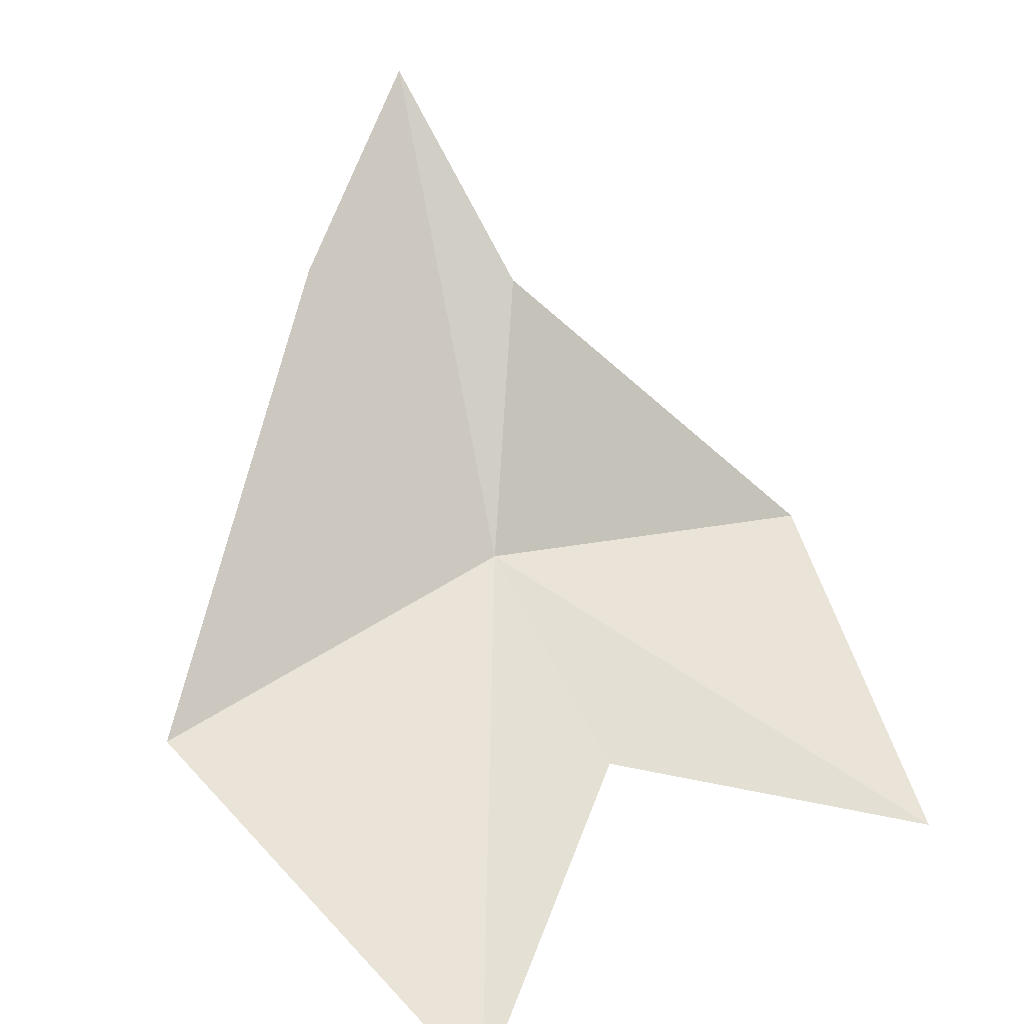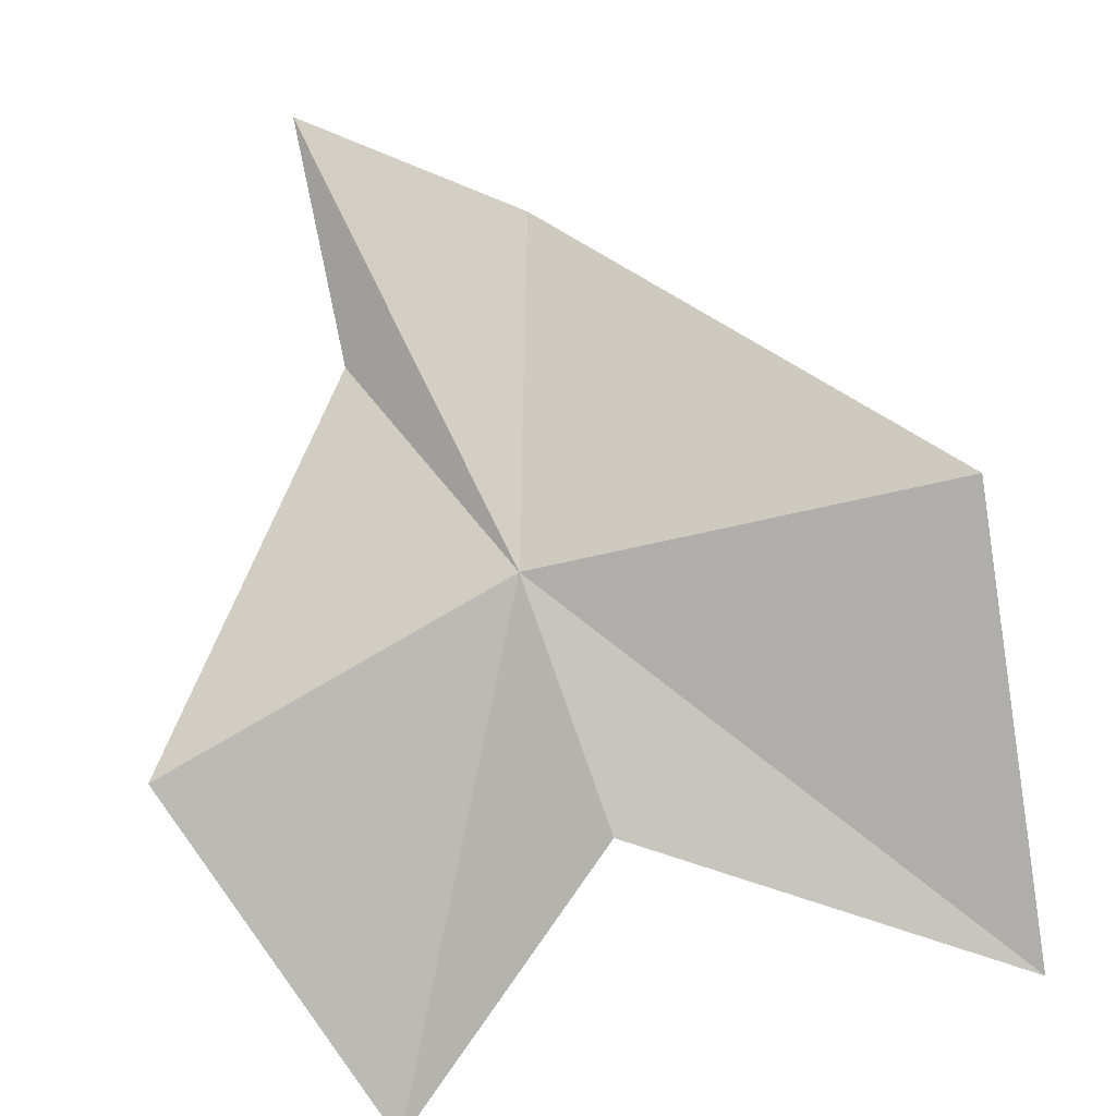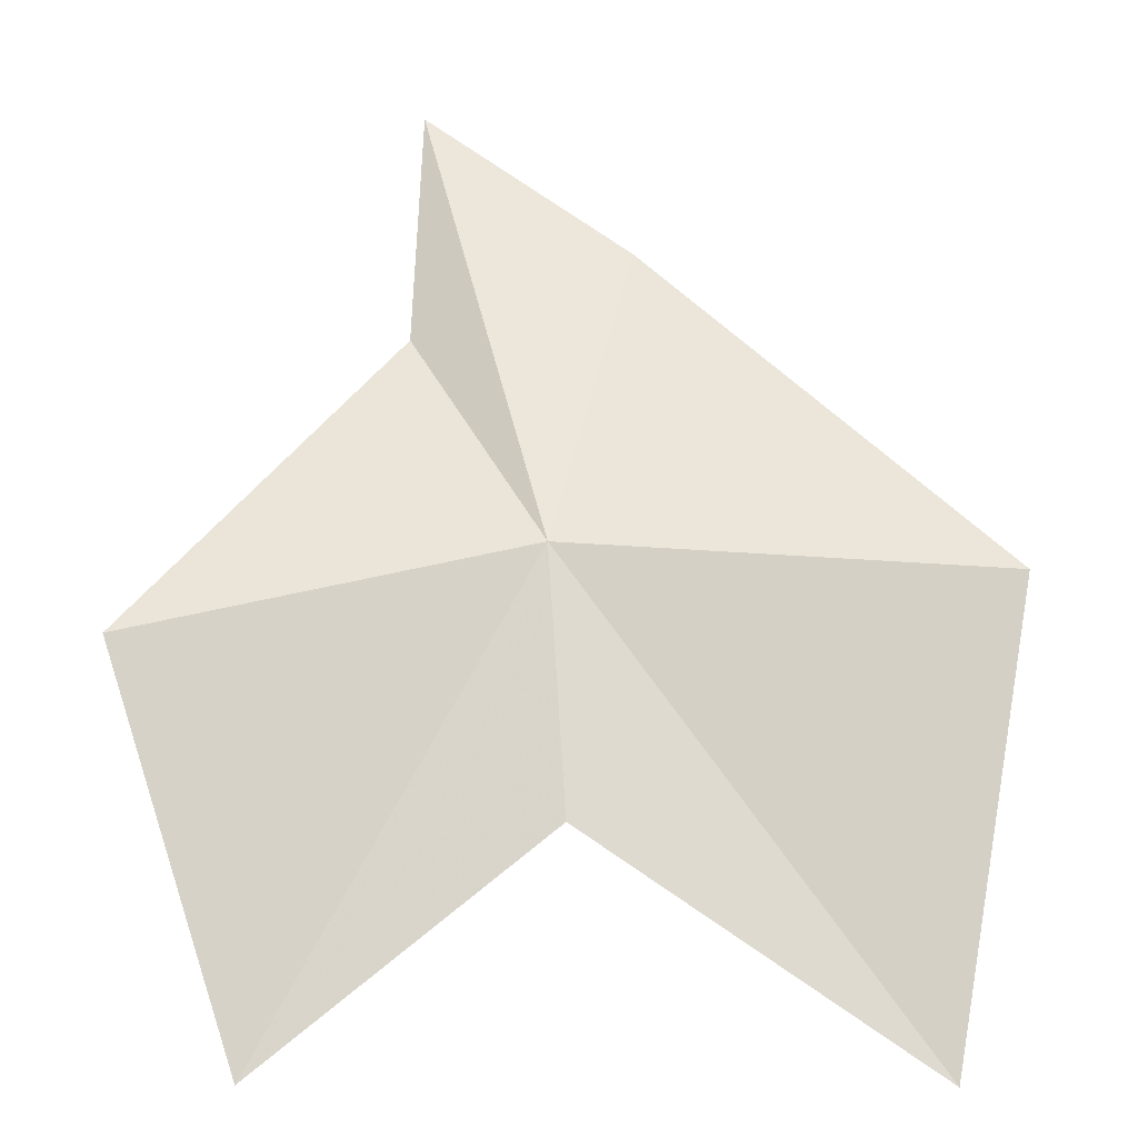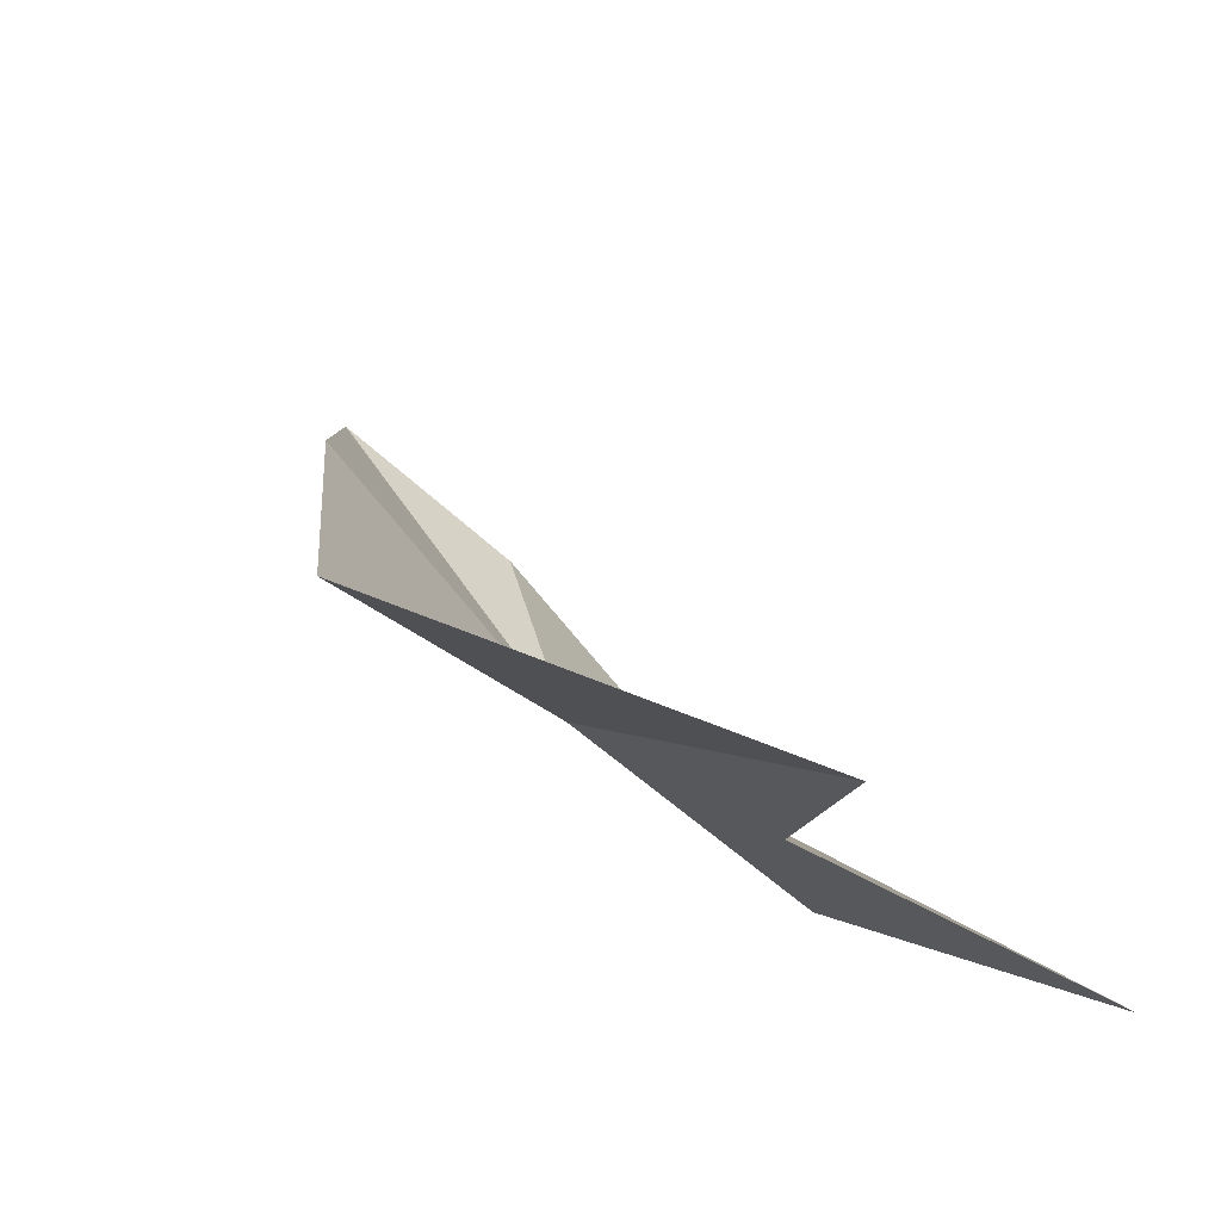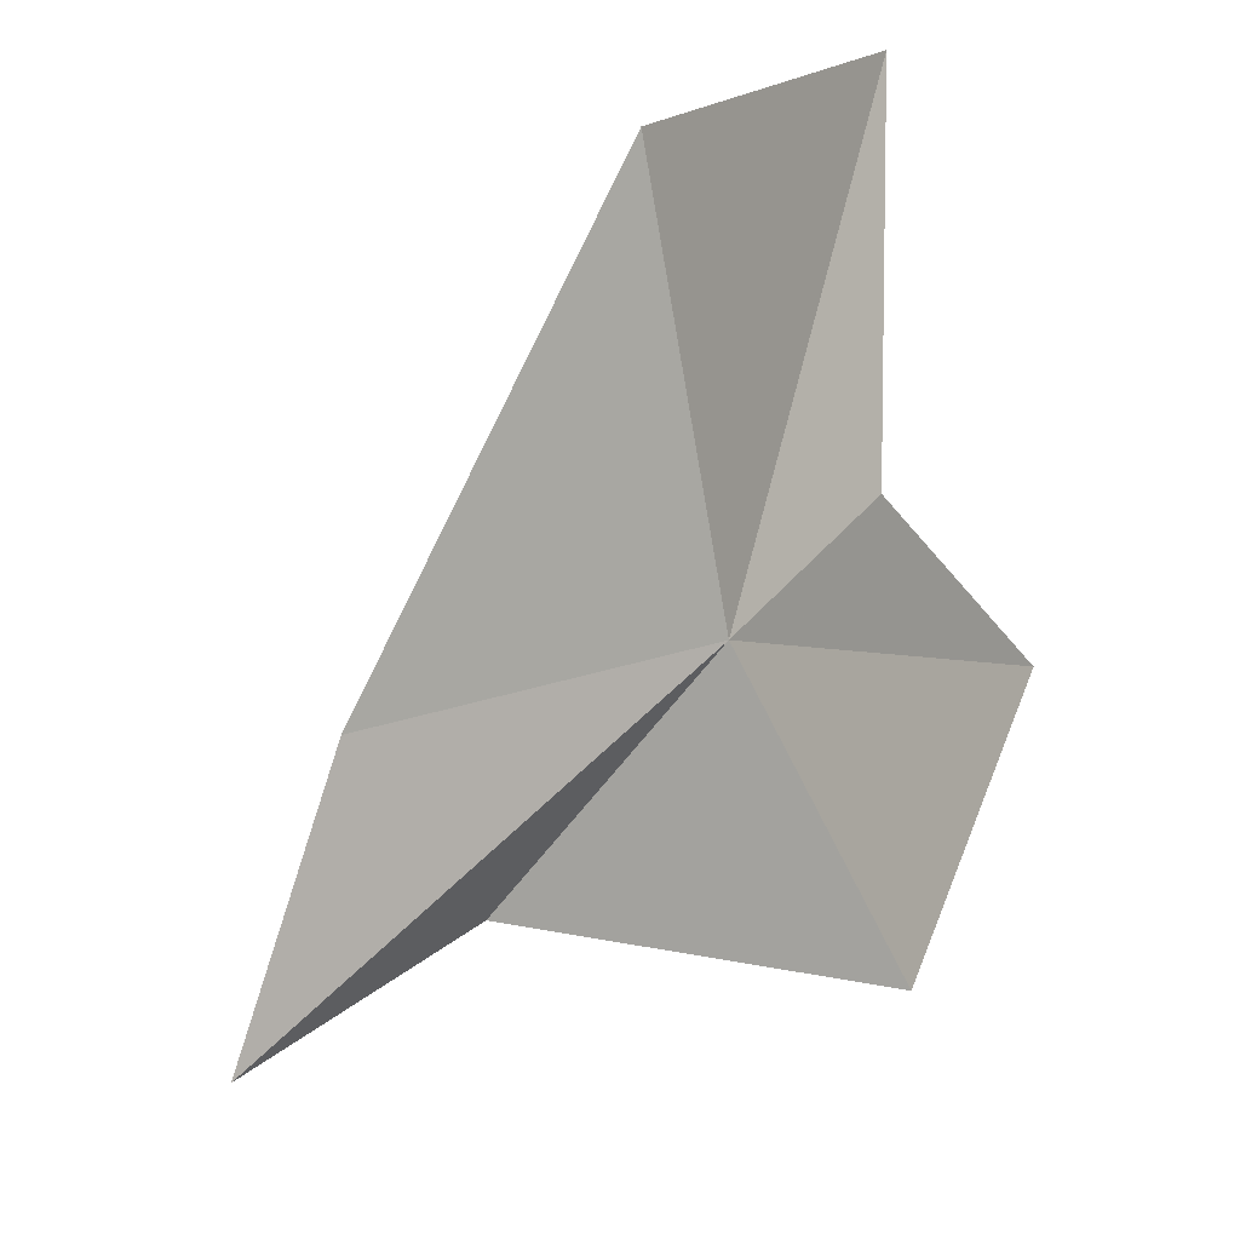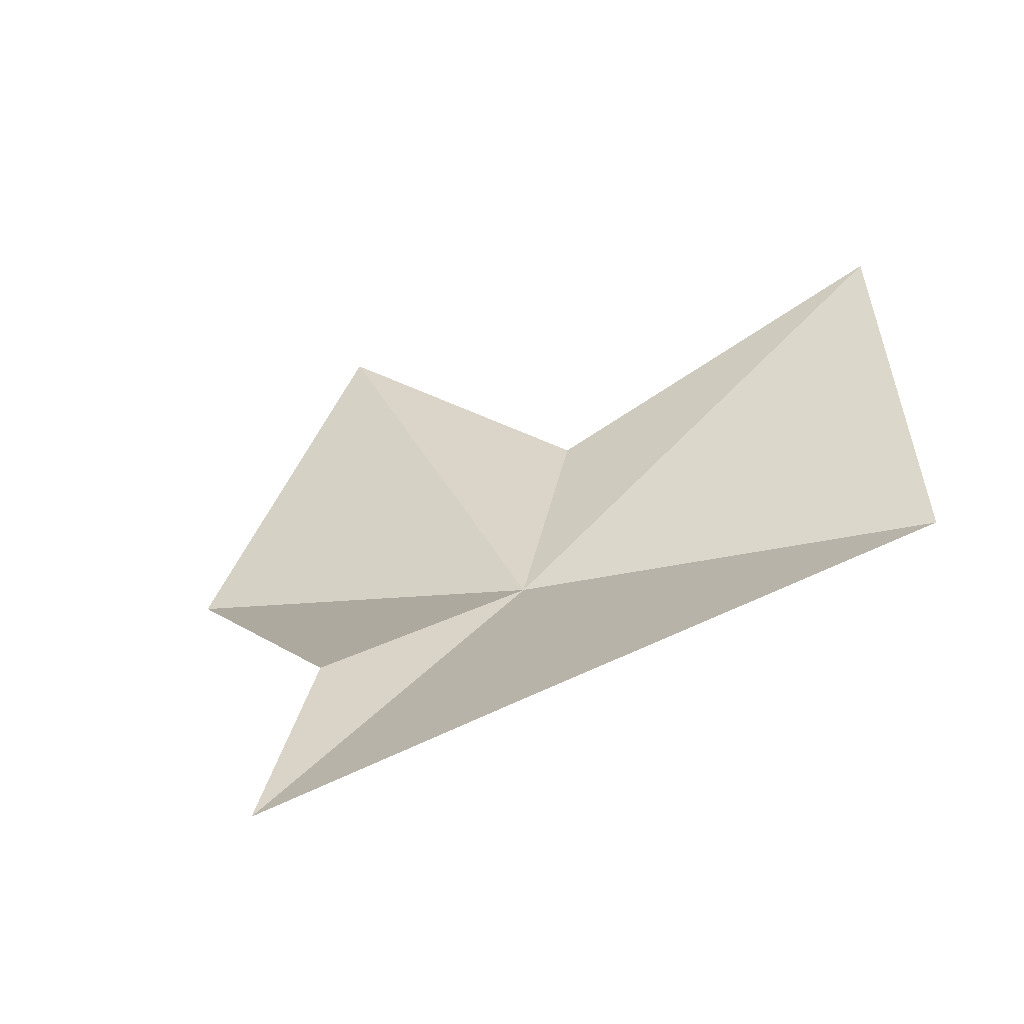
<metadata>
{"format":"obj","ext":"obj","renderer":"f3d","projection":"perspective","resolution":1024,"background":"white","views":[{"elev":31.5,"azim":143.9,"up":"+Z"},{"elev":-56.4,"azim":22.8,"up":"+Z"},{"elev":-73.2,"azim":3.2,"up":"+Z"},{"elev":-23.7,"azim":120.1,"up":"+Z"},{"elev":-65.0,"azim":104.7,"up":"+Y"},{"elev":-20.4,"azim":18.1,"up":"+Y"}]}
</metadata>
<code>
v 0.1738 -42.4 76.92
v 2.026 -39.96 75.56
v 0.2009 -41.21 76.1
v -0.4382 -44.25 79.3
v 0.6954 -43.55 78.53
v 2.567 -42.18 76.72
v -1.449 -40.18 75.53
v -2.039 -42.17 76.52
v -0.5393 -43.19 78.25
f 1 3 2
f 1 5 4
f 1 6 5
f 1 8 7
f 1 9 8
f 1 2 6
f 1 7 3
f 1 4 9

</code>
